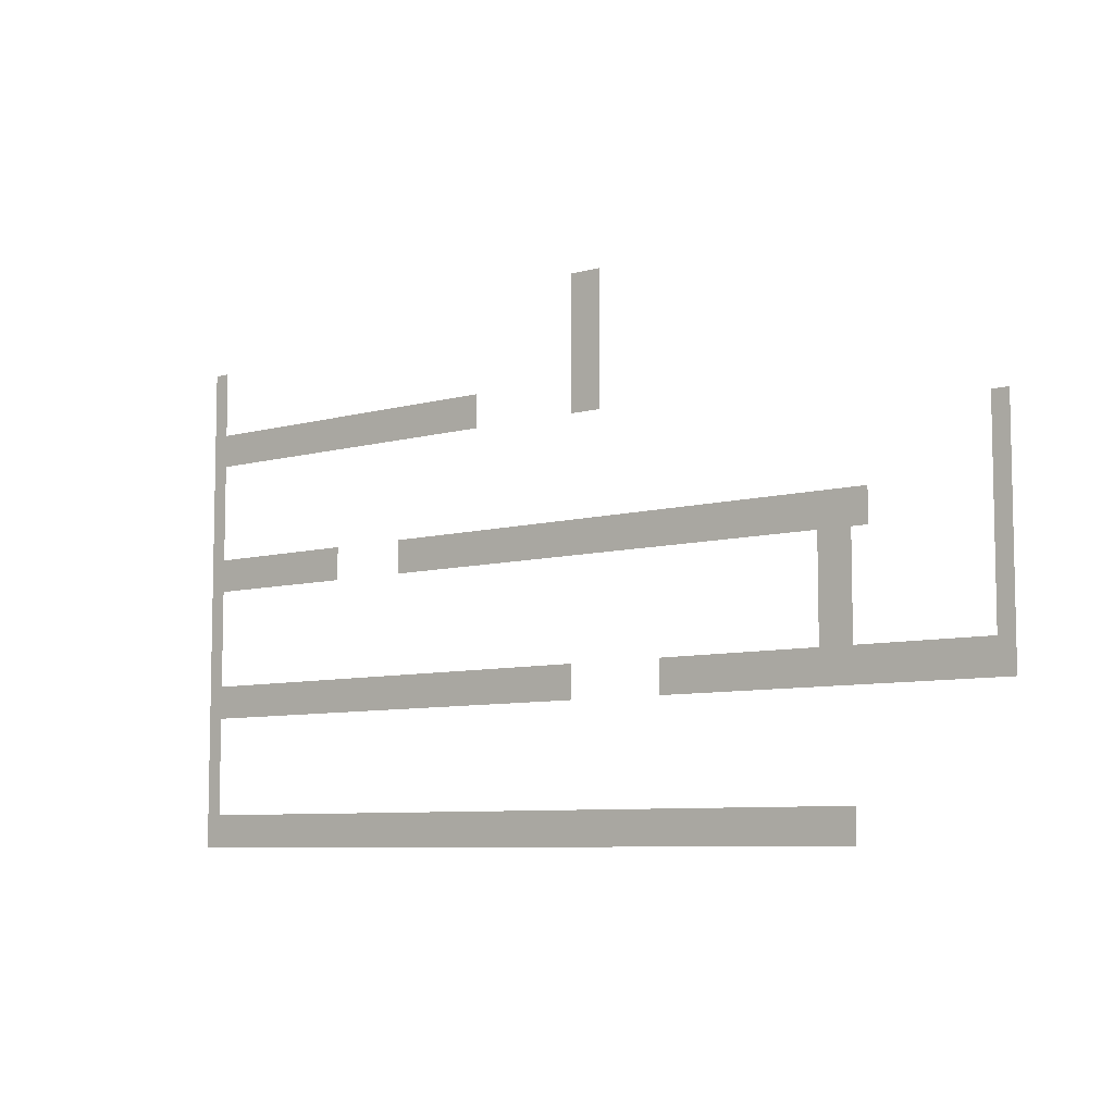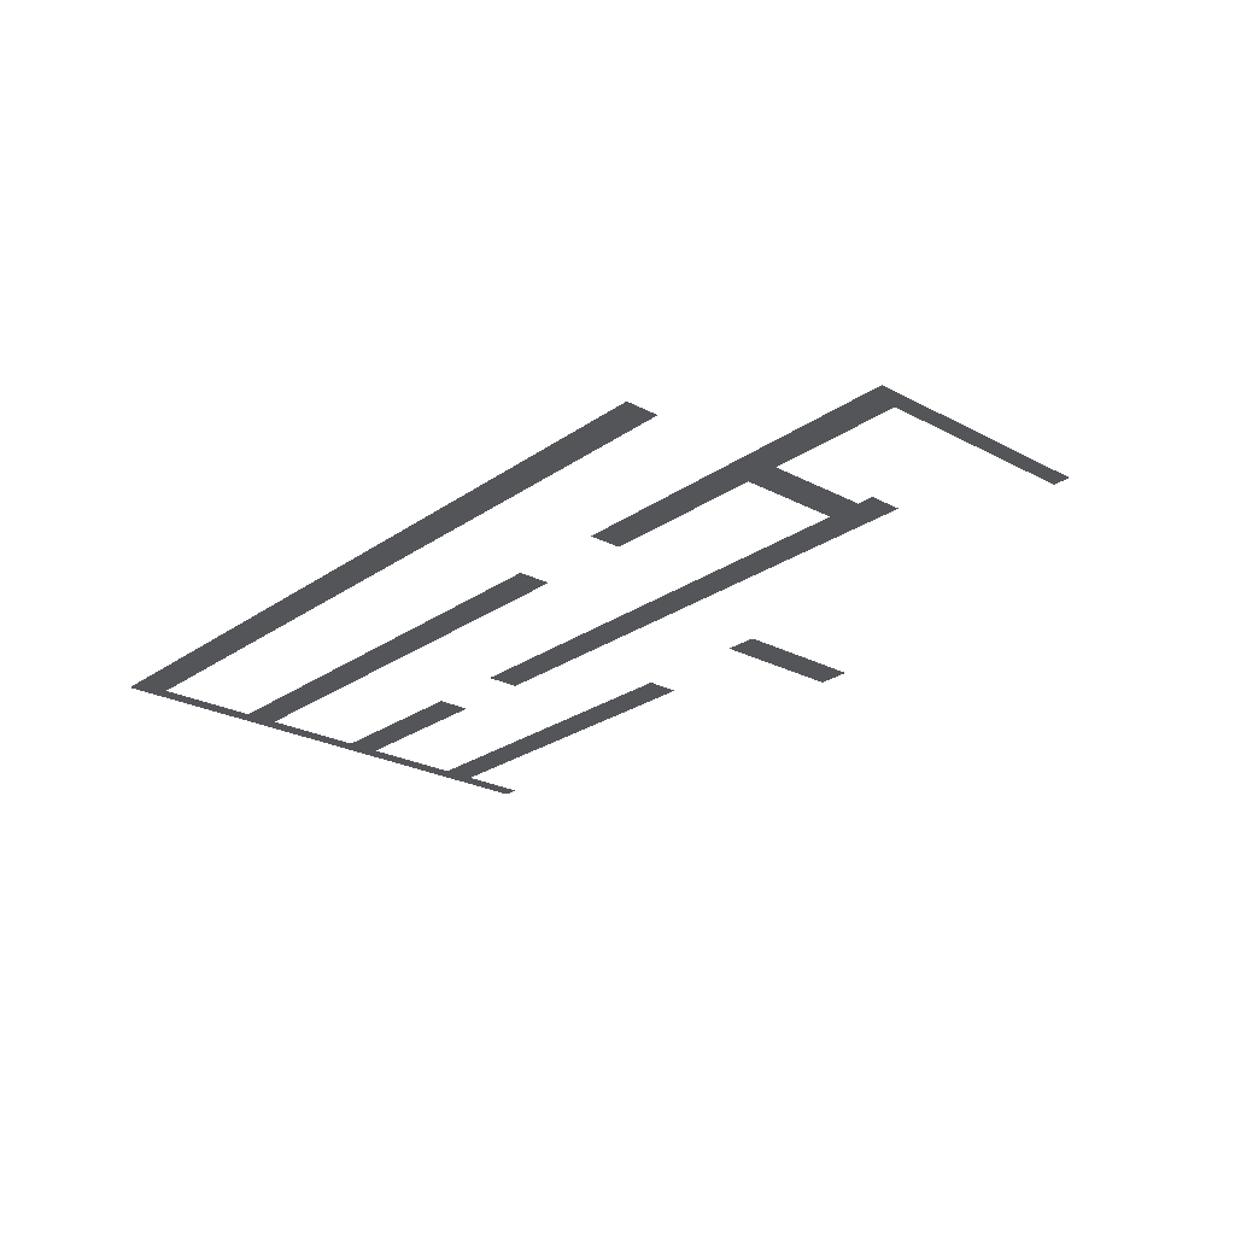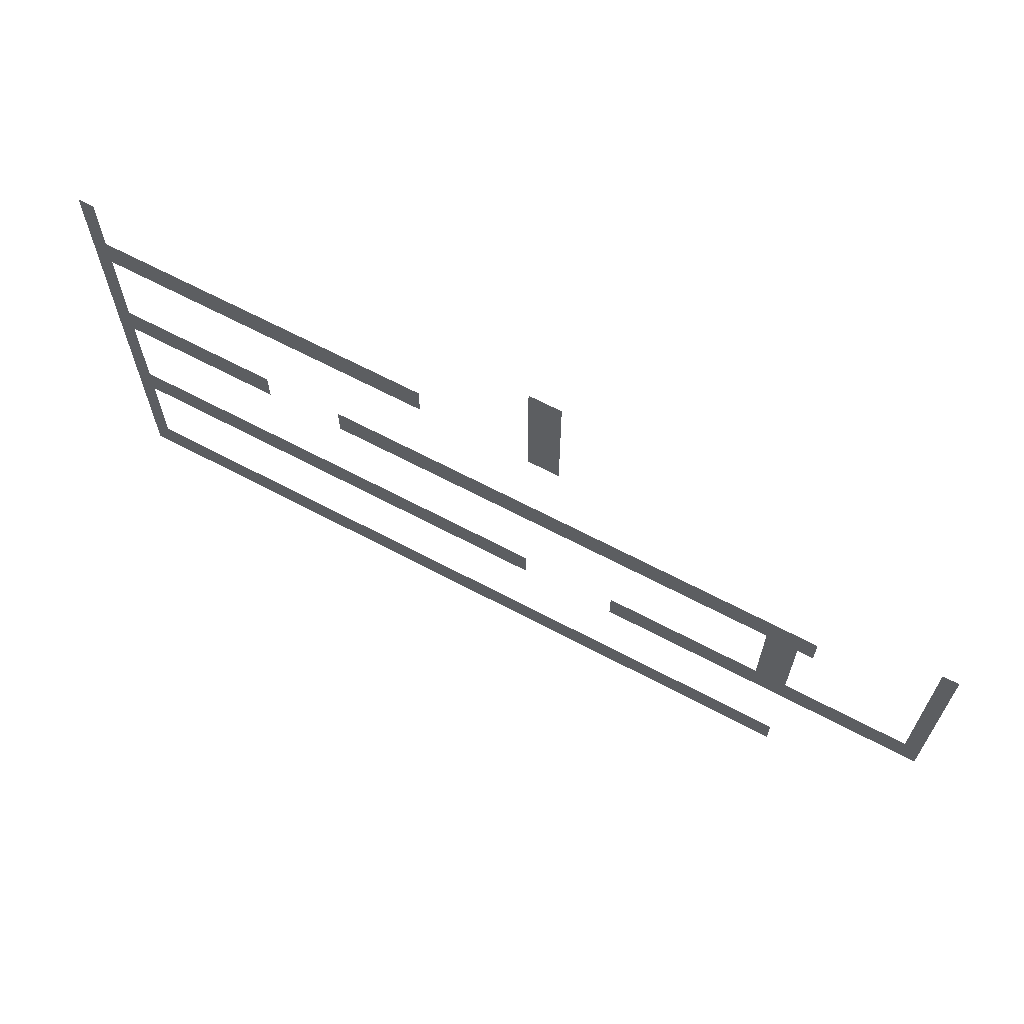
<metadata>
{"format":"obj","ext":"obj","renderer":"f3d","projection":"perspective","resolution":1024,"background":"white","views":[{"elev":-7.5,"azim":38.8,"up":"+Y"},{"elev":-24.4,"azim":48.9,"up":"+Z"},{"elev":65.5,"azim":28.1,"up":"+Y"}]}
</metadata>
<code>
v -800 -32 0
v -832 -32 0
v -832 0 0
v -800 0 0
v -864 -32 0
v -864 0 0
v -800 -64 0
v -832 -64 0
v -864 -64 0
v -800 -96 0
v -832 -96 0
v -864 -96 0
v -1760 -96 0
v -1792 -96 0
v -1792 -64 0
v -1760 -64 0
v -800 -128 0
v -832 -128 0
v -864 -128 0
v -1760 -128 0
v -1792 -128 0
v -800 -160 0
v -832 -160 0
v -864 -160 0
v -1760 -160 0
v -1792 -160 0
v -800 -192 0
v -832 -192 0
v -864 -192 0
v -1760 -192 0
v -1792 -192 0
v -800 -224 0
v -832 -224 0
v -864 -224 0
v -1088 -224 0
v -1120 -224 0
v -1120 -192 0
v -1088 -192 0
v -1152 -224 0
v -1152 -192 0
v -1184 -224 0
v -1184 -192 0
v -1216 -224 0
v -1216 -192 0
v -1248 -224 0
v -1248 -192 0
v -1280 -224 0
v -1280 -192 0
v -1312 -224 0
v -1312 -192 0
v -1344 -224 0
v -1344 -192 0
v -1376 -224 0
v -1376 -192 0
v -1408 -224 0
v -1408 -192 0
v -1440 -224 0
v -1440 -192 0
v -1472 -224 0
v -1472 -192 0
v -1504 -224 0
v -1504 -192 0
v -1536 -224 0
v -1536 -192 0
v -1568 -224 0
v -1568 -192 0
v -1600 -224 0
v -1600 -192 0
v -1632 -224 0
v -1632 -192 0
v -1664 -224 0
v -1664 -192 0
v -1696 -224 0
v -1696 -192 0
v -1728 -224 0
v -1728 -192 0
v -1760 -224 0
v -1792 -224 0
v -800 -256 0
v -832 -256 0
v -864 -256 0
v -1088 -256 0
v -1120 -256 0
v -1152 -256 0
v -1184 -256 0
v -1216 -256 0
v -1248 -256 0
v -1280 -256 0
v -1312 -256 0
v -1344 -256 0
v -1376 -256 0
v -1408 -256 0
v -1440 -256 0
v -1472 -256 0
v -1504 -256 0
v -1536 -256 0
v -1568 -256 0
v -1600 -256 0
v -1632 -256 0
v -1664 -256 0
v -1696 -256 0
v -1728 -256 0
v -1760 -256 0
v -1792 -256 0
v -1760 -288 0
v -1792 -288 0
v -1760 -320 0
v -1792 -320 0
v 0 -352 0
v -32 -352 0
v -32 -320 0
v 0 -320 0
v -1760 -352 0
v -1792 -352 0
v 0 -384 0
v -32 -384 0
v -1760 -384 0
v -1792 -384 0
v 0 -416 0
v -32 -416 0
v -1760 -416 0
v -1792 -416 0
v 0 -448 0
v -32 -448 0
v -1760 -448 0
v -1792 -448 0
v 0 -480 0
v -32 -480 0
v -256 -480 0
v -288 -480 0
v -288 -448 0
v -256 -448 0
v -320 -480 0
v -320 -448 0
v -352 -480 0
v -352 -448 0
v -384 -480 0
v -384 -448 0
v -416 -480 0
v -416 -448 0
v -448 -480 0
v -448 -448 0
v -480 -480 0
v -480 -448 0
v -512 -480 0
v -512 -448 0
v -544 -480 0
v -544 -448 0
v -576 -480 0
v -576 -448 0
v -608 -480 0
v -608 -448 0
v -640 -480 0
v -640 -448 0
v -672 -480 0
v -672 -448 0
v -704 -480 0
v -704 -448 0
v -736 -480 0
v -736 -448 0
v -768 -480 0
v -768 -448 0
v -800 -480 0
v -800 -448 0
v -832 -480 0
v -832 -448 0
v -864 -480 0
v -864 -448 0
v -896 -480 0
v -896 -448 0
v -928 -480 0
v -928 -448 0
v -960 -480 0
v -960 -448 0
v -992 -480 0
v -992 -448 0
v -1024 -480 0
v -1024 -448 0
v -1056 -480 0
v -1056 -448 0
v -1088 -480 0
v -1088 -448 0
v -1120 -480 0
v -1120 -448 0
v -1152 -480 0
v -1152 -448 0
v -1184 -480 0
v -1184 -448 0
v -1216 -480 0
v -1216 -448 0
v -1248 -480 0
v -1248 -448 0
v -1280 -480 0
v -1280 -448 0
v -1440 -480 0
v -1472 -480 0
v -1472 -448 0
v -1440 -448 0
v -1504 -480 0
v -1504 -448 0
v -1536 -480 0
v -1536 -448 0
v -1568 -480 0
v -1568 -448 0
v -1600 -480 0
v -1600 -448 0
v -1632 -480 0
v -1632 -448 0
v -1664 -480 0
v -1664 -448 0
v -1696 -480 0
v -1696 -448 0
v -1728 -480 0
v -1728 -448 0
v -1760 -480 0
v -1792 -480 0
v 0 -512 0
v -32 -512 0
v -256 -512 0
v -288 -512 0
v -320 -512 0
v -352 -512 0
v -384 -512 0
v -416 -512 0
v -448 -512 0
v -480 -512 0
v -512 -512 0
v -544 -512 0
v -576 -512 0
v -608 -512 0
v -640 -512 0
v -672 -512 0
v -704 -512 0
v -736 -512 0
v -768 -512 0
v -800 -512 0
v -832 -512 0
v -864 -512 0
v -896 -512 0
v -928 -512 0
v -960 -512 0
v -992 -512 0
v -1024 -512 0
v -1056 -512 0
v -1088 -512 0
v -1120 -512 0
v -1152 -512 0
v -1184 -512 0
v -1216 -512 0
v -1248 -512 0
v -1280 -512 0
v -1440 -512 0
v -1472 -512 0
v -1504 -512 0
v -1536 -512 0
v -1568 -512 0
v -1600 -512 0
v -1632 -512 0
v -1664 -512 0
v -1696 -512 0
v -1728 -512 0
v -1760 -512 0
v -1792 -512 0
v 0 -544 0
v -32 -544 0
v -288 -544 0
v -320 -544 0
v -352 -544 0
v -1760 -544 0
v -1792 -544 0
v 0 -576 0
v -32 -576 0
v -288 -576 0
v -320 -576 0
v -352 -576 0
v -1760 -576 0
v -1792 -576 0
v 0 -608 0
v -32 -608 0
v -288 -608 0
v -320 -608 0
v -352 -608 0
v -1760 -608 0
v -1792 -608 0
v 0 -640 0
v -32 -640 0
v -288 -640 0
v -320 -640 0
v -352 -640 0
v -1760 -640 0
v -1792 -640 0
v 0 -672 0
v -32 -672 0
v -288 -672 0
v -320 -672 0
v -352 -672 0
v -1760 -672 0
v -1792 -672 0
v 0 -704 0
v -32 -704 0
v -288 -704 0
v -320 -704 0
v -352 -704 0
v -1760 -704 0
v -1792 -704 0
v 0 -736 0
v -32 -736 0
v -64 -736 0
v -64 -704 0
v -96 -736 0
v -96 -704 0
v -128 -736 0
v -128 -704 0
v -160 -736 0
v -160 -704 0
v -192 -736 0
v -192 -704 0
v -224 -736 0
v -224 -704 0
v -256 -736 0
v -256 -704 0
v -288 -736 0
v -320 -736 0
v -352 -736 0
v -384 -736 0
v -384 -704 0
v -416 -736 0
v -416 -704 0
v -448 -736 0
v -448 -704 0
v -480 -736 0
v -480 -704 0
v -512 -736 0
v -512 -704 0
v -544 -736 0
v -544 -704 0
v -576 -736 0
v -576 -704 0
v -608 -736 0
v -608 -704 0
v -640 -736 0
v -640 -704 0
v -672 -736 0
v -672 -704 0
v -864 -736 0
v -896 -736 0
v -896 -704 0
v -864 -704 0
v -928 -736 0
v -928 -704 0
v -960 -736 0
v -960 -704 0
v -992 -736 0
v -992 -704 0
v -1024 -736 0
v -1024 -704 0
v -1056 -736 0
v -1056 -704 0
v -1088 -736 0
v -1088 -704 0
v -1120 -736 0
v -1120 -704 0
v -1152 -736 0
v -1152 -704 0
v -1184 -736 0
v -1184 -704 0
v -1216 -736 0
v -1216 -704 0
v -1248 -736 0
v -1248 -704 0
v -1280 -736 0
v -1280 -704 0
v -1312 -736 0
v -1312 -704 0
v -1344 -736 0
v -1344 -704 0
v -1376 -736 0
v -1376 -704 0
v -1408 -736 0
v -1408 -704 0
v -1440 -736 0
v -1440 -704 0
v -1472 -736 0
v -1472 -704 0
v -1504 -736 0
v -1504 -704 0
v -1536 -736 0
v -1536 -704 0
v -1568 -736 0
v -1568 -704 0
v -1600 -736 0
v -1600 -704 0
v -1632 -736 0
v -1632 -704 0
v -1664 -736 0
v -1664 -704 0
v -1696 -736 0
v -1696 -704 0
v -1728 -736 0
v -1728 -704 0
v -1760 -736 0
v -1792 -736 0
v 0 -768 0
v -32 -768 0
v -64 -768 0
v -96 -768 0
v -128 -768 0
v -160 -768 0
v -192 -768 0
v -224 -768 0
v -256 -768 0
v -288 -768 0
v -320 -768 0
v -352 -768 0
v -384 -768 0
v -416 -768 0
v -448 -768 0
v -480 -768 0
v -512 -768 0
v -544 -768 0
v -576 -768 0
v -608 -768 0
v -640 -768 0
v -672 -768 0
v -864 -768 0
v -896 -768 0
v -928 -768 0
v -960 -768 0
v -992 -768 0
v -1024 -768 0
v -1056 -768 0
v -1088 -768 0
v -1120 -768 0
v -1152 -768 0
v -1184 -768 0
v -1216 -768 0
v -1248 -768 0
v -1280 -768 0
v -1312 -768 0
v -1344 -768 0
v -1376 -768 0
v -1408 -768 0
v -1440 -768 0
v -1472 -768 0
v -1504 -768 0
v -1536 -768 0
v -1568 -768 0
v -1600 -768 0
v -1632 -768 0
v -1664 -768 0
v -1696 -768 0
v -1728 -768 0
v -1760 -768 0
v -1792 -768 0
v -1760 -800 0
v -1792 -800 0
v -1760 -832 0
v -1792 -832 0
v -1760 -864 0
v -1792 -864 0
v -1760 -896 0
v -1792 -896 0
v -1760 -928 0
v -1792 -928 0
v -1760 -960 0
v -1792 -960 0
v -288 -992 0
v -320 -992 0
v -320 -960 0
v -288 -960 0
v -352 -992 0
v -352 -960 0
v -384 -992 0
v -384 -960 0
v -416 -992 0
v -416 -960 0
v -448 -992 0
v -448 -960 0
v -480 -992 0
v -480 -960 0
v -512 -992 0
v -512 -960 0
v -544 -992 0
v -544 -960 0
v -576 -992 0
v -576 -960 0
v -608 -992 0
v -608 -960 0
v -640 -992 0
v -640 -960 0
v -672 -992 0
v -672 -960 0
v -704 -992 0
v -704 -960 0
v -736 -992 0
v -736 -960 0
v -768 -992 0
v -768 -960 0
v -800 -992 0
v -800 -960 0
v -832 -992 0
v -832 -960 0
v -864 -992 0
v -864 -960 0
v -896 -992 0
v -896 -960 0
v -928 -992 0
v -928 -960 0
v -960 -992 0
v -960 -960 0
v -992 -992 0
v -992 -960 0
v -1024 -992 0
v -1024 -960 0
v -1056 -992 0
v -1056 -960 0
v -1088 -992 0
v -1088 -960 0
v -1120 -992 0
v -1120 -960 0
v -1152 -992 0
v -1152 -960 0
v -1184 -992 0
v -1184 -960 0
v -1216 -992 0
v -1216 -960 0
v -1248 -992 0
v -1248 -960 0
v -1280 -992 0
v -1280 -960 0
v -1312 -992 0
v -1312 -960 0
v -1344 -992 0
v -1344 -960 0
v -1376 -992 0
v -1376 -960 0
v -1408 -992 0
v -1408 -960 0
v -1440 -992 0
v -1440 -960 0
v -1472 -992 0
v -1472 -960 0
v -1504 -992 0
v -1504 -960 0
v -1536 -992 0
v -1536 -960 0
v -1568 -992 0
v -1568 -960 0
v -1600 -992 0
v -1600 -960 0
v -1632 -992 0
v -1632 -960 0
v -1664 -992 0
v -1664 -960 0
v -1696 -992 0
v -1696 -960 0
v -1728 -992 0
v -1728 -960 0
v -1760 -992 0
v -1792 -992 0
v -288 -1024 0
v -320 -1024 0
v -352 -1024 0
v -384 -1024 0
v -416 -1024 0
v -448 -1024 0
v -480 -1024 0
v -512 -1024 0
v -544 -1024 0
v -576 -1024 0
v -608 -1024 0
v -640 -1024 0
v -672 -1024 0
v -704 -1024 0
v -736 -1024 0
v -768 -1024 0
v -800 -1024 0
v -832 -1024 0
v -864 -1024 0
v -896 -1024 0
v -928 -1024 0
v -960 -1024 0
v -992 -1024 0
v -1024 -1024 0
v -1056 -1024 0
v -1088 -1024 0
v -1120 -1024 0
v -1152 -1024 0
v -1184 -1024 0
v -1216 -1024 0
v -1248 -1024 0
v -1280 -1024 0
v -1312 -1024 0
v -1344 -1024 0
v -1376 -1024 0
v -1408 -1024 0
v -1440 -1024 0
v -1472 -1024 0
v -1504 -1024 0
v -1536 -1024 0
v -1568 -1024 0
v -1600 -1024 0
v -1632 -1024 0
v -1664 -1024 0
v -1696 -1024 0
v -1728 -1024 0
v -1760 -1024 0
v -1792 -1024 0
g mesh_[00]_[01]
f 1 2 3 4
f 2 5 6 3
f 7 8 2 1
f 8 9 5 2
f 10 11 8 7
f 11 12 9 8
f 17 18 11 10
f 18 19 12 11
f 20 21 14 13
f 22 23 18 17
f 23 24 19 18
f 25 26 21 20
f 27 28 23 22
f 28 29 24 23
f 30 31 26 25
f 32 33 28 27
f 33 34 29 28
f 35 36 37 38
f 36 39 40 37
f 39 41 42 40
f 41 43 44 42
f 43 45 46 44
f 45 47 48 46
f 47 49 50 48
f 49 51 52 50
f 51 53 54 52
f 53 55 56 54
f 55 57 58 56
f 57 59 60 58
f 59 61 62 60
f 61 63 64 62
f 63 65 66 64
f 65 67 68 66
f 67 69 70 68
f 69 71 72 70
f 71 73 74 72
f 73 75 76 74
f 75 77 30 76
f 77 78 31 30
f 82 83 36 35
f 83 84 39 36
f 84 85 41 39
f 85 86 43 41
f 86 87 45 43
f 87 88 47 45
f 88 89 49 47
f 89 90 51 49
f 90 91 53 51
f 91 92 55 53
f 92 93 57 55
f 93 94 59 57
f 94 95 61 59
f 95 96 63 61
f 96 97 65 63
f 97 98 67 65
f 98 99 69 67
f 99 100 71 69
f 100 101 73 71
f 101 102 75 73
f 102 103 77 75
f 103 104 78 77
f 105 106 104 103
f 107 108 106 105
f 113 114 108 107
f 115 116 110 109
f 117 118 114 113
f 119 120 116 115
f 121 122 118 117
f 123 124 120 119
f 125 126 122 121
f 127 128 124 123
f 129 130 131 132
f 130 133 134 131
f 133 135 136 134
f 135 137 138 136
f 137 139 140 138
f 139 141 142 140
f 141 143 144 142
f 143 145 146 144
f 145 147 148 146
f 147 149 150 148
f 149 151 152 150
f 151 153 154 152
f 153 155 156 154
f 155 157 158 156
f 157 159 160 158
f 159 161 162 160
f 161 163 164 162
f 163 165 166 164
f 165 167 168 166
f 167 169 170 168
f 169 171 172 170
f 171 173 174 172
f 173 175 176 174
f 175 177 178 176
f 177 179 180 178
f 179 181 182 180
f 181 183 184 182
f 183 185 186 184
f 185 187 188 186
f 187 189 190 188
f 189 191 192 190
f 191 193 194 192
f 195 196 197 198
f 196 199 200 197
f 199 201 202 200
f 201 203 204 202
f 203 205 206 204
f 205 207 208 206
f 207 209 210 208
f 209 211 212 210
f 211 213 214 212
f 213 215 125 214
f 215 216 126 125
f 217 218 128 127
f 219 220 130 129
f 220 221 133 130
f 221 222 135 133
f 222 223 137 135
f 223 224 139 137
f 224 225 141 139
f 225 226 143 141
f 226 227 145 143
f 227 228 147 145
f 228 229 149 147
f 229 230 151 149
f 230 231 153 151
f 231 232 155 153
f 232 233 157 155
f 233 234 159 157
f 234 235 161 159
f 235 236 163 161
f 236 237 165 163
f 237 238 167 165
f 238 239 169 167
f 239 240 171 169
f 240 241 173 171
f 241 242 175 173
f 242 243 177 175
f 243 244 179 177
f 244 245 181 179
f 245 246 183 181
f 246 247 185 183
f 247 248 187 185
f 248 249 189 187
f 249 250 191 189
f 250 251 193 191
f 252 253 196 195
f 253 254 199 196
f 254 255 201 199
f 255 256 203 201
f 256 257 205 203
f 257 258 207 205
f 258 259 209 207
f 259 260 211 209
f 260 261 213 211
f 261 262 215 213
f 262 263 216 215
f 264 265 218 217
f 266 267 221 220
f 267 268 222 221
f 269 270 263 262
f 271 272 265 264
f 273 274 267 266
f 274 275 268 267
f 276 277 270 269
f 278 279 272 271
f 280 281 274 273
f 281 282 275 274
f 283 284 277 276
f 285 286 279 278
f 287 288 281 280
f 288 289 282 281
f 290 291 284 283
f 292 293 286 285
f 294 295 288 287
f 295 296 289 288
f 297 298 291 290
f 299 300 293 292
f 301 302 295 294
f 302 303 296 295
f 304 305 298 297
f 306 307 300 299
f 307 308 309 300
f 308 310 311 309
f 310 312 313 311
f 312 314 315 313
f 314 316 317 315
f 316 318 319 317
f 318 320 321 319
f 320 322 301 321
f 322 323 302 301
f 323 324 303 302
f 324 325 326 303
f 325 327 328 326
f 327 329 330 328
f 329 331 332 330
f 331 333 334 332
f 333 335 336 334
f 335 337 338 336
f 337 339 340 338
f 339 341 342 340
f 341 343 344 342
f 345 346 347 348
f 346 349 350 347
f 349 351 352 350
f 351 353 354 352
f 353 355 356 354
f 355 357 358 356
f 357 359 360 358
f 359 361 362 360
f 361 363 364 362
f 363 365 366 364
f 365 367 368 366
f 367 369 370 368
f 369 371 372 370
f 371 373 374 372
f 373 375 376 374
f 375 377 378 376
f 377 379 380 378
f 379 381 382 380
f 381 383 384 382
f 383 385 386 384
f 385 387 388 386
f 387 389 390 388
f 389 391 392 390
f 391 393 394 392
f 393 395 396 394
f 395 397 398 396
f 397 399 400 398
f 399 401 304 400
f 401 402 305 304
f 403 404 307 306
f 404 405 308 307
f 405 406 310 308
f 406 407 312 310
f 407 408 314 312
f 408 409 316 314
f 409 410 318 316
f 410 411 320 318
f 411 412 322 320
f 412 413 323 322
f 413 414 324 323
f 414 415 325 324
f 415 416 327 325
f 416 417 329 327
f 417 418 331 329
f 418 419 333 331
f 419 420 335 333
f 420 421 337 335
f 421 422 339 337
f 422 423 341 339
f 423 424 343 341
f 425 426 346 345
f 426 427 349 346
f 427 428 351 349
f 428 429 353 351
f 429 430 355 353
f 430 431 357 355
f 431 432 359 357
f 432 433 361 359
f 433 434 363 361
f 434 435 365 363
f 435 436 367 365
f 436 437 369 367
f 437 438 371 369
f 438 439 373 371
f 439 440 375 373
f 440 441 377 375
f 441 442 379 377
f 442 443 381 379
f 443 444 383 381
f 444 445 385 383
f 445 446 387 385
f 446 447 389 387
f 447 448 391 389
f 448 449 393 391
f 449 450 395 393
f 450 451 397 395
f 451 452 399 397
f 452 453 401 399
f 453 454 402 401
f 455 456 454 453
f 457 458 456 455
f 459 460 458 457
f 461 462 460 459
f 463 464 462 461
f 465 466 464 463
f 467 468 469 470
f 468 471 472 469
f 471 473 474 472
f 473 475 476 474
f 475 477 478 476
f 477 479 480 478
f 479 481 482 480
f 481 483 484 482
f 483 485 486 484
f 485 487 488 486
f 487 489 490 488
f 489 491 492 490
f 491 493 494 492
f 493 495 496 494
f 495 497 498 496
f 497 499 500 498
f 499 501 502 500
f 501 503 504 502
f 503 505 506 504
f 505 507 508 506
f 507 509 510 508
f 509 511 512 510
f 511 513 514 512
f 513 515 516 514
f 515 517 518 516
f 517 519 520 518
f 519 521 522 520
f 521 523 524 522
f 523 525 526 524
f 525 527 528 526
f 527 529 530 528
f 529 531 532 530
f 531 533 534 532
f 533 535 536 534
f 535 537 538 536
f 537 539 540 538
f 539 541 542 540
f 541 543 544 542
f 543 545 546 544
f 545 547 548 546
f 547 549 550 548
f 549 551 552 550
f 551 553 554 552
f 553 555 556 554
f 555 557 558 556
f 557 559 465 558
f 559 560 466 465
f 561 562 468 467
f 562 563 471 468
f 563 564 473 471
f 564 565 475 473
f 565 566 477 475
f 566 567 479 477
f 567 568 481 479
f 568 569 483 481
f 569 570 485 483
f 570 571 487 485
f 571 572 489 487
f 572 573 491 489
f 573 574 493 491
f 574 575 495 493
f 575 576 497 495
f 576 577 499 497
f 577 578 501 499
f 578 579 503 501
f 579 580 505 503
f 580 581 507 505
f 581 582 509 507
f 582 583 511 509
f 583 584 513 511
f 584 585 515 513
f 585 586 517 515
f 586 587 519 517
f 587 588 521 519
f 588 589 523 521
f 589 590 525 523
f 590 591 527 525
f 591 592 529 527
f 592 593 531 529
f 593 594 533 531
f 594 595 535 533
f 595 596 537 535
f 596 597 539 537
f 597 598 541 539
f 598 599 543 541
f 599 600 545 543
f 600 601 547 545
f 601 602 549 547
f 602 603 551 549
f 603 604 553 551
f 604 605 555 553
f 605 606 557 555
f 606 607 559 557
f 607 608 560 559
g mesh_[00]_[05]
f 13 14 15 16
g mesh_[00]_[02]
f 79 80 33 32
g mesh_[00]_[03]
f 80 81 34 33
g mesh_[00]_[04]
f 109 110 111 112

</code>
